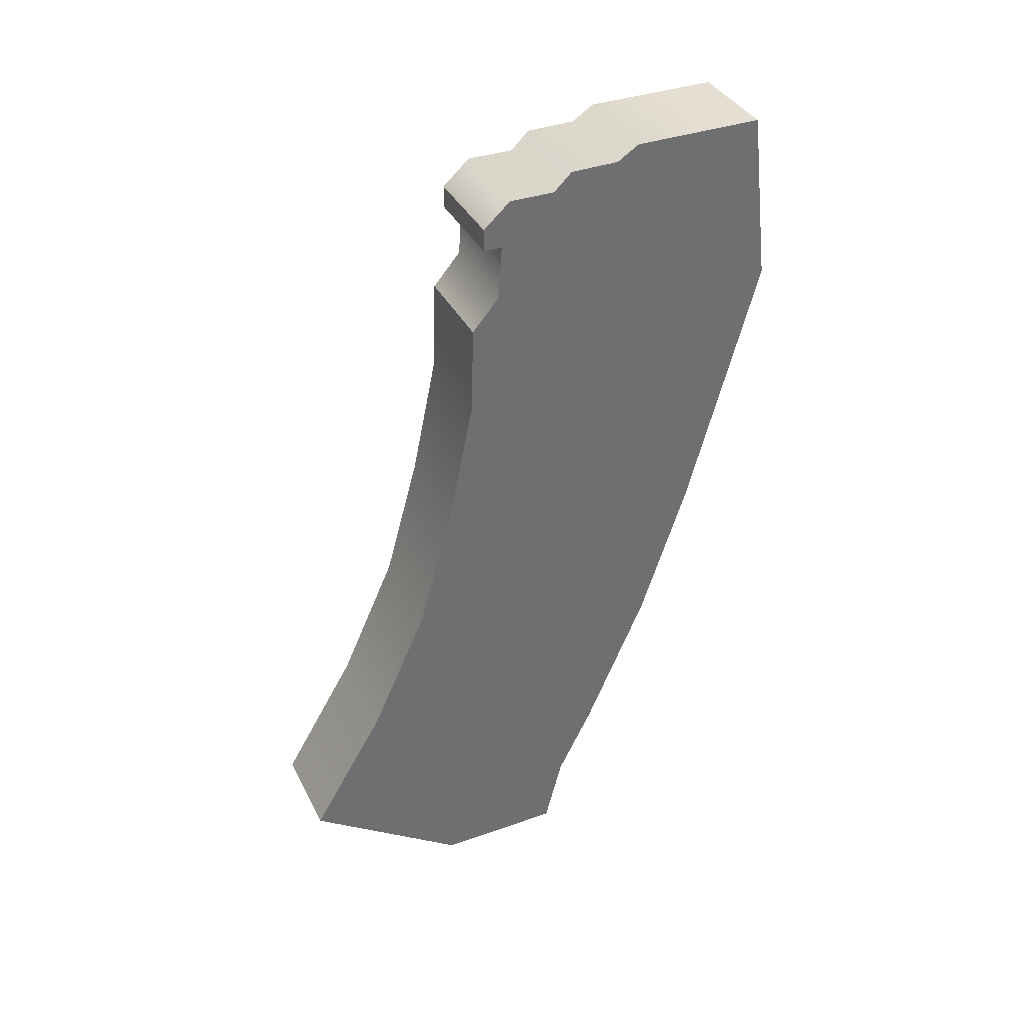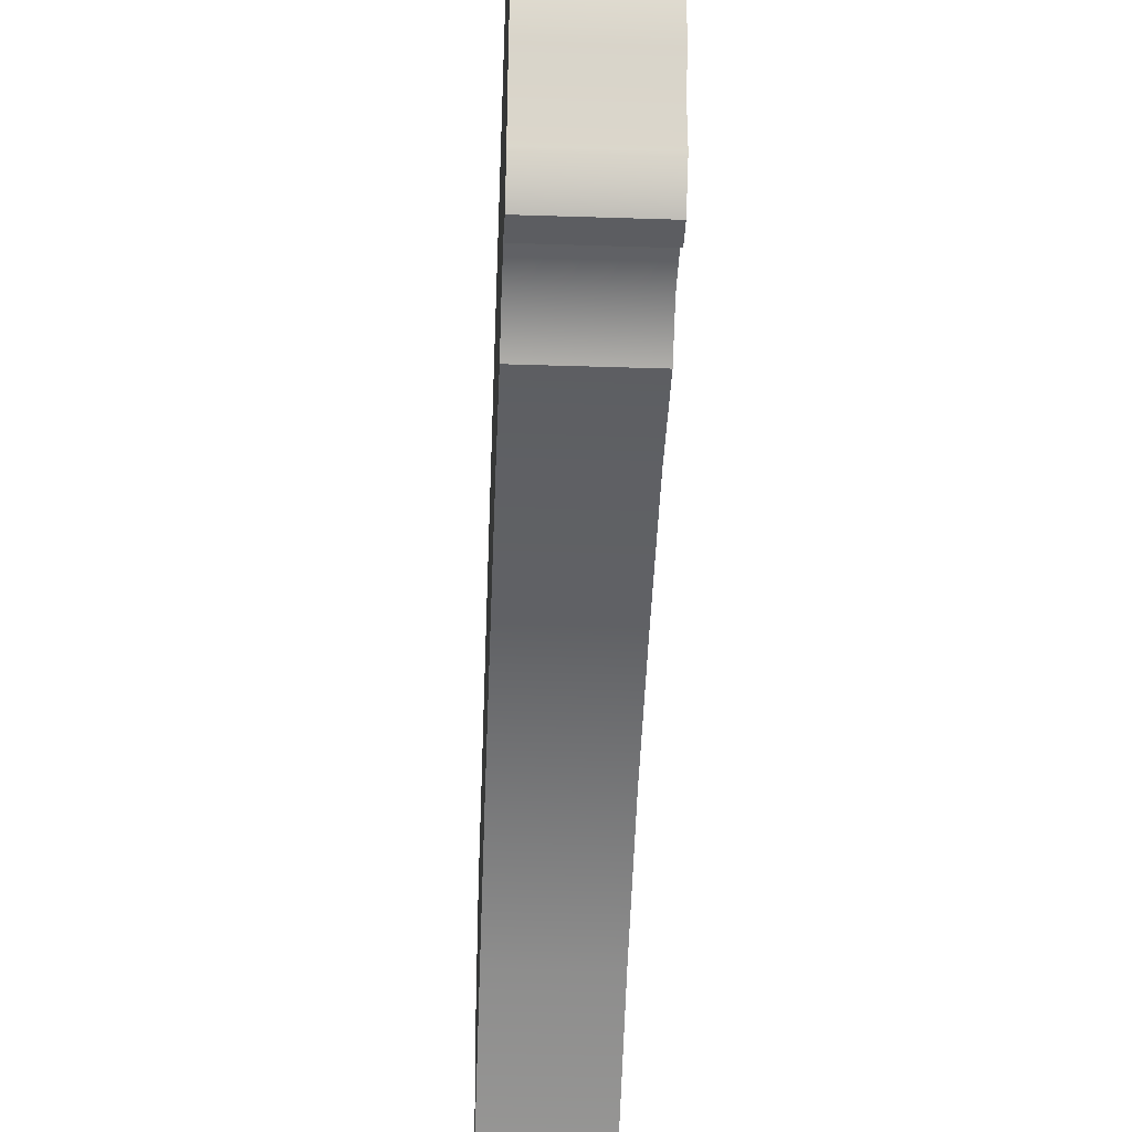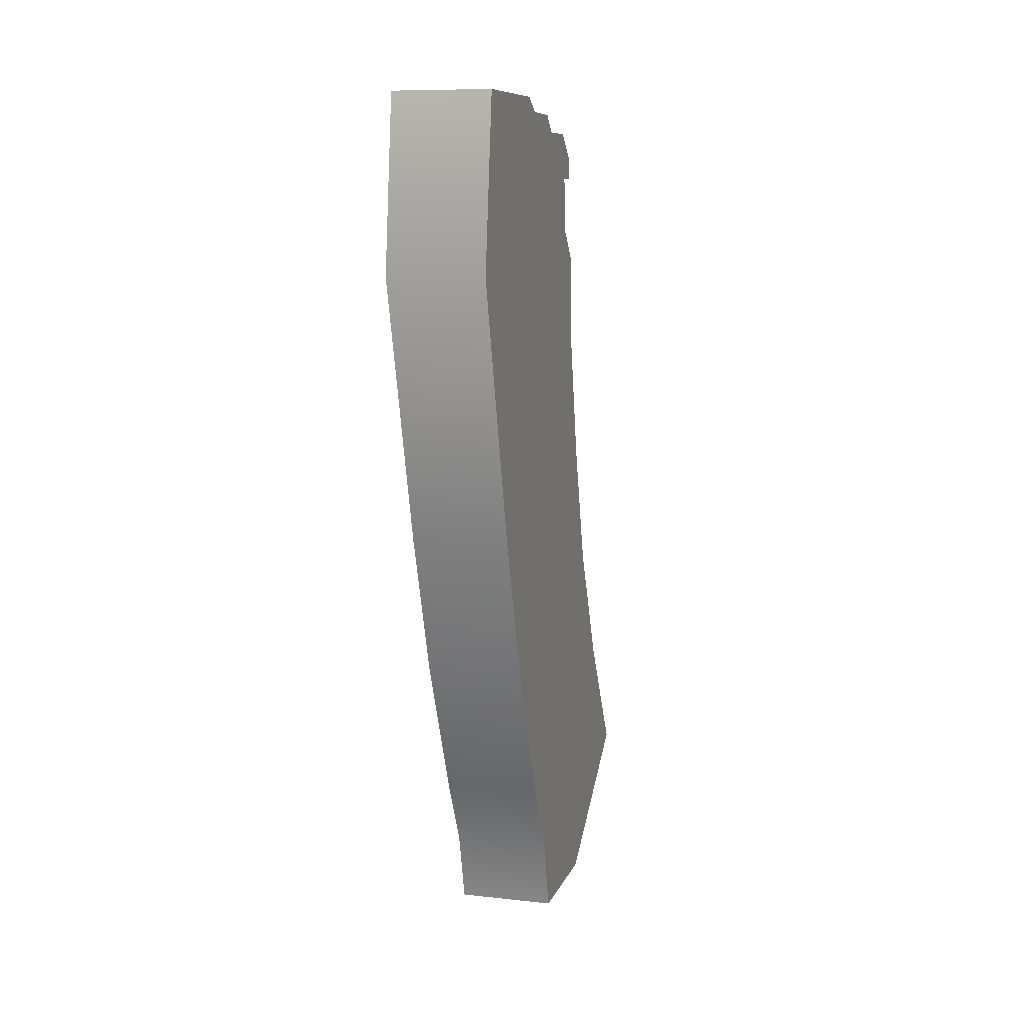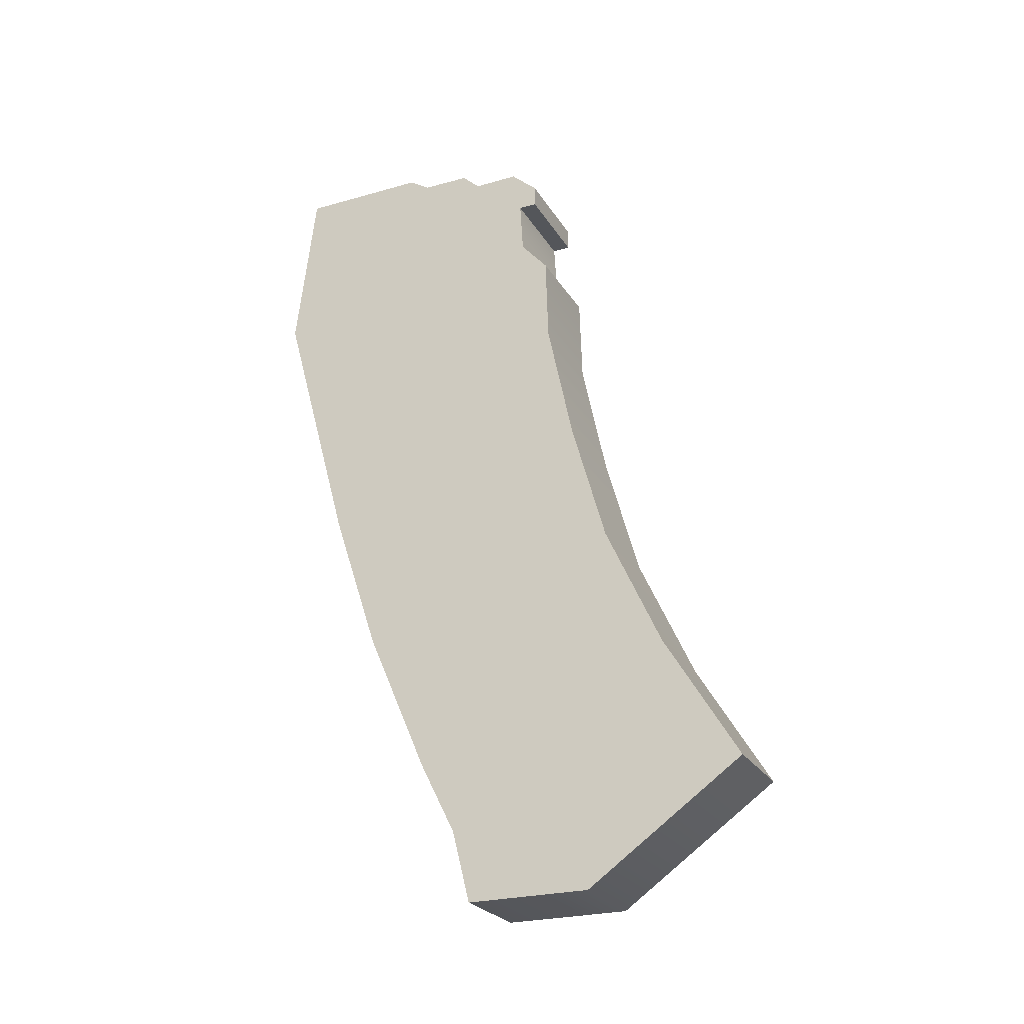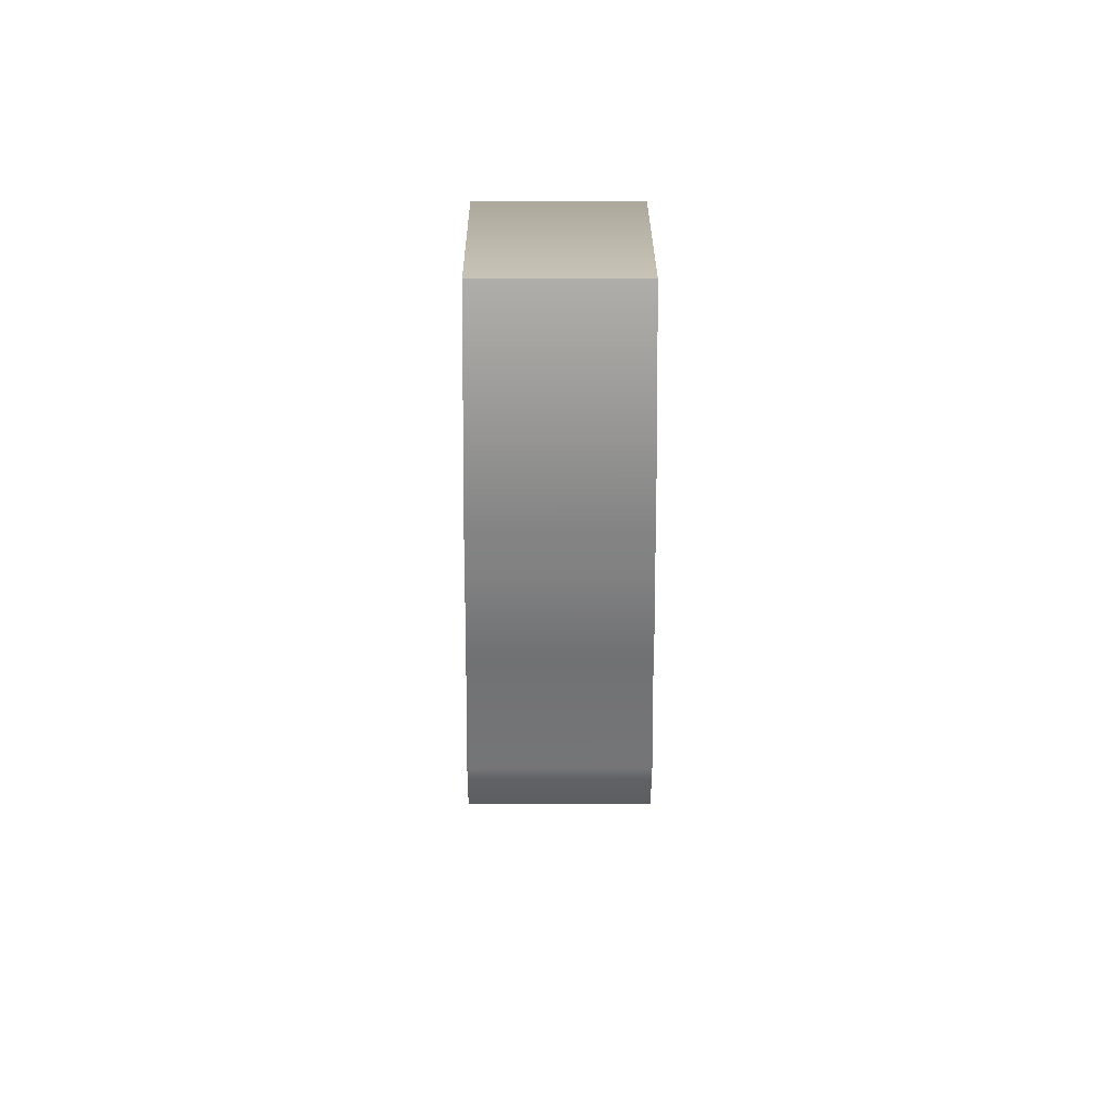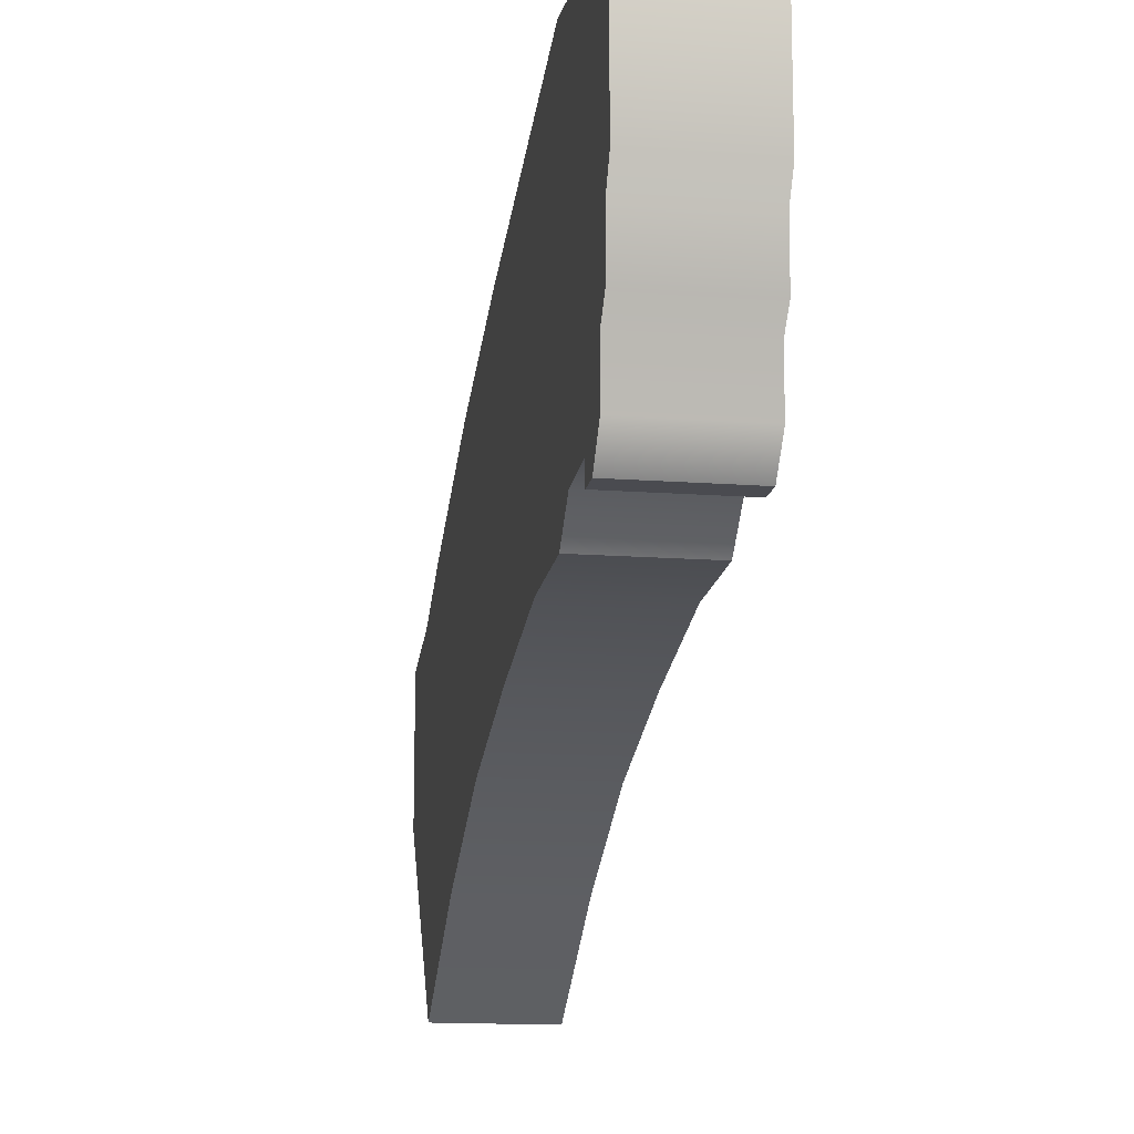
<metadata>
{"format":"obj","ext":"obj","renderer":"f3d","projection":"perspective","resolution":1024,"background":"white","views":[{"elev":37.1,"azim":65.6,"up":"+Z"},{"elev":-37.0,"azim":-2.4,"up":"+Y"},{"elev":9.7,"azim":-164.1,"up":"+Z"},{"elev":-25.2,"azim":-65.4,"up":"+Z"},{"elev":12.6,"azim":-0.2,"up":"+Y"},{"elev":-14.5,"azim":-9.3,"up":"+Y"}]}
</metadata>
<code>
g mag_ak_izhmash_ak12_std_545x39_30_LOD1
v -0.01078 -0.002158 0.002235
v -0.01078 -0.002841 -0.009619
v -0.01078 0.06255 -0.01849
v -0.01078 0.04666 -0.07669
v -0.01078 -0.008951 -0.01673
v -0.01078 -0.009537 -0.0364
v -0.01078 -0.01536 -0.06429
v -0.01078 0.03612 -0.1087
v -0.01078 -0.02309 -0.09218
v -0.01078 0.02237 -0.1407
v -0.01078 -0.0357 -0.1201
v -0.01078 0.01437 -0.1568
v -0.01078 -0.05235 -0.148
v -0.01078 0.01036 -0.1728
v -0.01078 -0.01726 -0.1728
v -0.01078 0.009816 0.01242
v -0.01078 -0.0002268 0.0125
v -0.01078 -0.006175 0.007136
v -0.01078 -0.006171 0.002245
v -0.01078 0.01377 0.01622
v -0.01078 0.02449 0.01636
v -0.01078 0.02923 0.01939
v -0.01078 0.05794 0.01939
v -0.01078 0.05794 0.01939
v 0.01078 0.05794 0.01939
v 0.01078 0.02923 0.01939
v -0.01078 0.02923 0.01939
v -0.01078 0.02449 0.01636
v 0.01078 0.02449 0.01636
v -0.01078 0.01377 0.01622
v 0.01078 0.01377 0.01622
v -0.01078 0.009816 0.01242
v 0.01078 0.009816 0.01242
v -0.01078 -0.0002268 0.0125
v 0.01078 -0.0002268 0.0125
v -0.01078 -0.006175 0.007136
v 0.01078 -0.006175 0.007136
v 0.01078 0.01036 -0.1728
v -0.01078 0.01036 -0.1728
v -0.01078 -0.01726 -0.1728
v 0.01078 -0.01726 -0.1728
v -0.01078 -0.05235 -0.148
v 0.01078 -0.05235 -0.148
v -0.01078 -0.0357 -0.1201
v 0.01078 -0.0357 -0.1201
v 0.01078 -0.05235 -0.148
v -0.01078 -0.05235 -0.148
v 0.01078 -0.02309 -0.09218
v -0.01078 -0.02309 -0.09218
v 0.01078 -0.01536 -0.06429
v -0.01078 -0.01536 -0.06429
v 0.01078 0.01036 -0.1728
v 0.01078 0.01437 -0.1568
v -0.01078 0.01437 -0.1568
v -0.01078 0.01036 -0.1728
v -0.01078 0.02237 -0.1407
v 0.01078 0.02237 -0.1407
v -0.01078 0.03612 -0.1087
v 0.01078 0.03612 -0.1087
v -0.01078 0.04666 -0.07669
v 0.01078 0.04666 -0.07669
v 0.01078 0.05794 0.01939
v -0.01078 0.05794 0.01939
v -0.01078 0.06255 -0.01849
v 0.01078 0.06255 -0.01849
v -0.01078 0.04666 -0.07669
v 0.01078 0.04666 -0.07669
v -0.01078 -0.008951 -0.01673
v -0.01078 -0.002841 -0.009619
v 0.01078 -0.002841 -0.009619
v 0.01078 -0.008951 -0.01673
v 0.01078 -0.002158 0.002235
v -0.01078 -0.002158 0.002235
v -0.01078 -0.009537 -0.0364
v -0.01078 -0.008951 -0.01673
v 0.01078 -0.008951 -0.01673
v 0.01078 -0.009537 -0.0364
v -0.01078 -0.01536 -0.06429
v 0.01078 -0.01536 -0.06429
v -0.01078 -0.006171 0.002245
v -0.01078 -0.006175 0.007136
v 0.01078 -0.006175 0.007136
v 0.01078 -0.006171 0.002245
v -0.01078 -0.002158 0.002235
v -0.01078 -0.006171 0.002245
v 0.01078 -0.006171 0.002245
v 0.01078 -0.002158 0.002235
v 0.01078 0.009816 0.01242
v 0.01078 -0.002158 0.002235
v 0.01078 -0.0002268 0.0125
v 0.01078 -0.006175 0.007136
v 0.01078 -0.006171 0.002245
v 0.01078 0.06255 -0.01849
v 0.01078 -0.002841 -0.009619
v 0.01078 0.04666 -0.07669
v 0.01078 -0.008951 -0.01673
v 0.01078 -0.009537 -0.0364
v 0.01078 -0.01536 -0.06429
v 0.01078 0.03612 -0.1087
v 0.01078 -0.02309 -0.09218
v 0.01078 0.02237 -0.1407
v 0.01078 -0.0357 -0.1201
v 0.01078 0.01437 -0.1568
v 0.01078 -0.05235 -0.148
v 0.01078 0.01036 -0.1728
v 0.01078 -0.01726 -0.1728
v 0.01078 0.01377 0.01622
v 0.01078 0.02449 0.01636
v 0.01078 0.02923 0.01939
v 0.01078 0.05794 0.01939
g mag_ak_izhmash_ak12_std_545x39_30_LOD1_0
f 3 2 1
f 4 2 3
f 4 5 2
f 4 6 5
f 4 7 6
f 8 7 4
f 8 9 7
f 10 9 8
f 10 11 9
f 12 11 10
f 12 13 11
f 14 13 12
f 15 13 14
f 1 16 3
f 1 17 16
f 1 18 17
f 19 18 1
f 20 3 16
f 21 3 20
f 22 3 21
f 22 23 3
f 26 25 24
f 27 26 24
f 27 28 26
f 28 29 26
f 28 30 29
f 30 31 29
f 30 32 31
f 32 33 31
f 32 34 33
f 34 35 33
f 35 34 36
f 37 35 36
f 40 39 38
f 41 40 38
f 42 40 41
f 43 42 41
f 46 45 44
f 47 46 44
f 45 48 44
f 48 49 44
f 48 50 49
f 50 51 49
f 54 53 52
f 55 54 52
f 54 56 53
f 56 57 53
f 56 58 57
f 58 59 57
f 58 60 59
f 60 61 59
f 64 63 62
f 65 64 62
f 66 64 65
f 67 66 65
f 70 69 68
f 71 70 68
f 70 72 69
f 72 73 69
f 76 75 74
f 77 76 74
f 77 74 78
f 79 77 78
f 82 81 80
f 83 82 80
f 86 85 84
f 87 86 84
f 90 89 88
f 91 89 90
f 91 92 89
f 88 89 93
f 94 93 89
f 94 95 93
f 96 95 94
f 97 95 96
f 98 95 97
f 98 99 95
f 100 99 98
f 100 101 99
f 102 101 100
f 102 103 101
f 104 103 102
f 104 105 103
f 106 105 104
f 93 107 88
f 93 108 107
f 93 109 108
f 110 109 93

</code>
